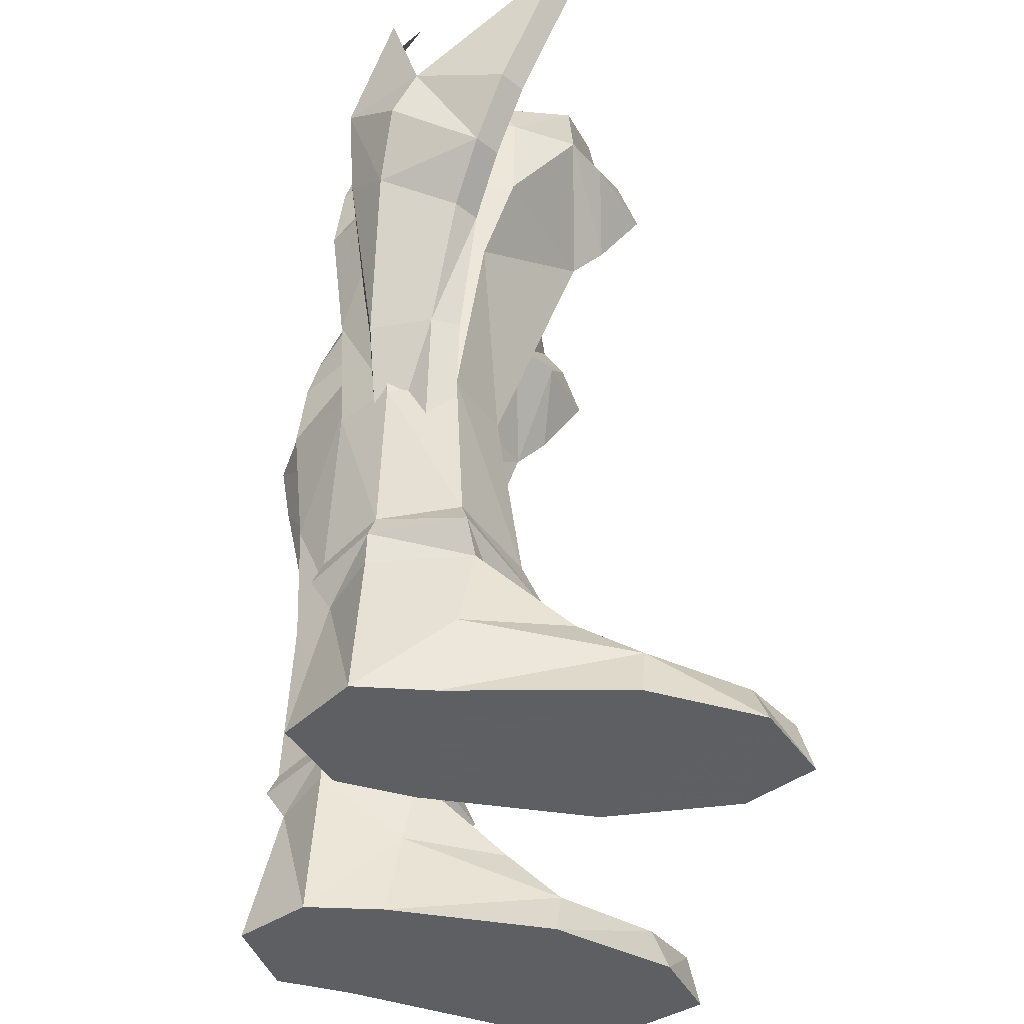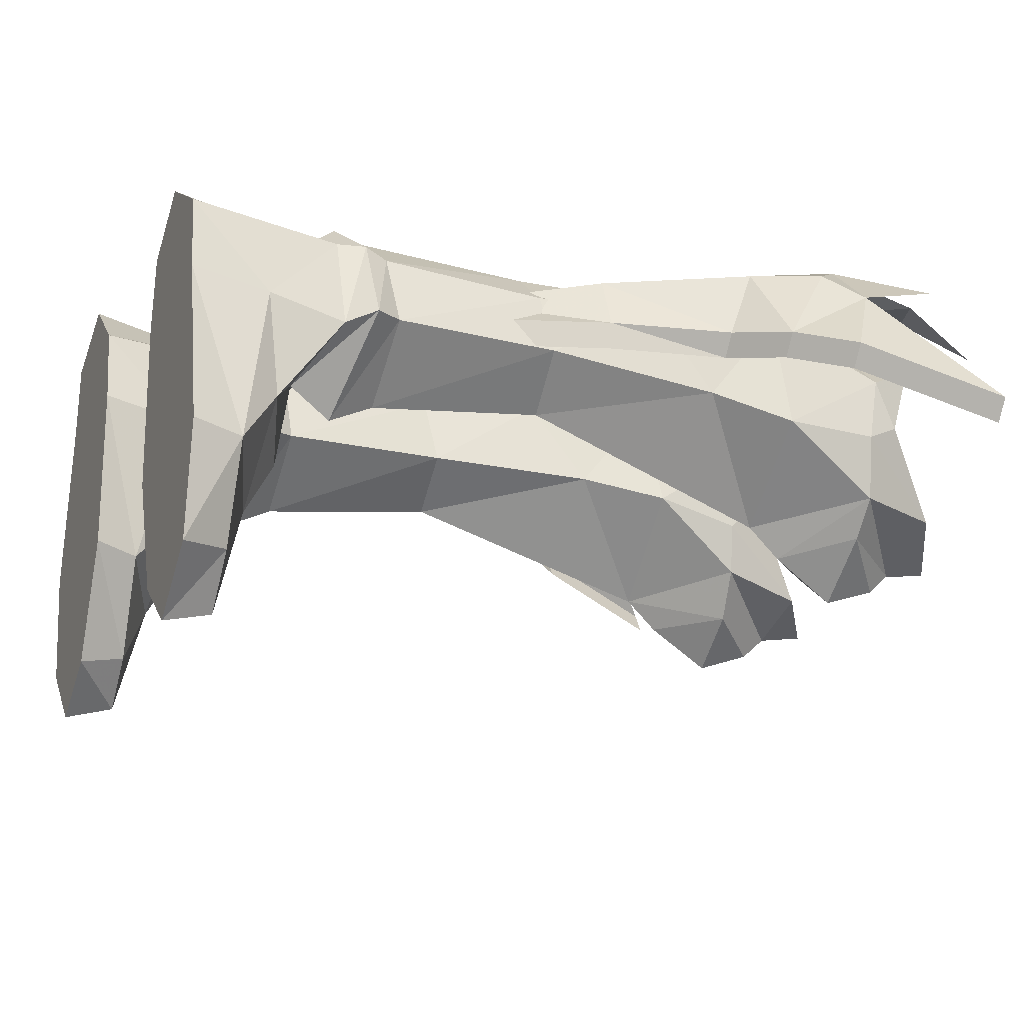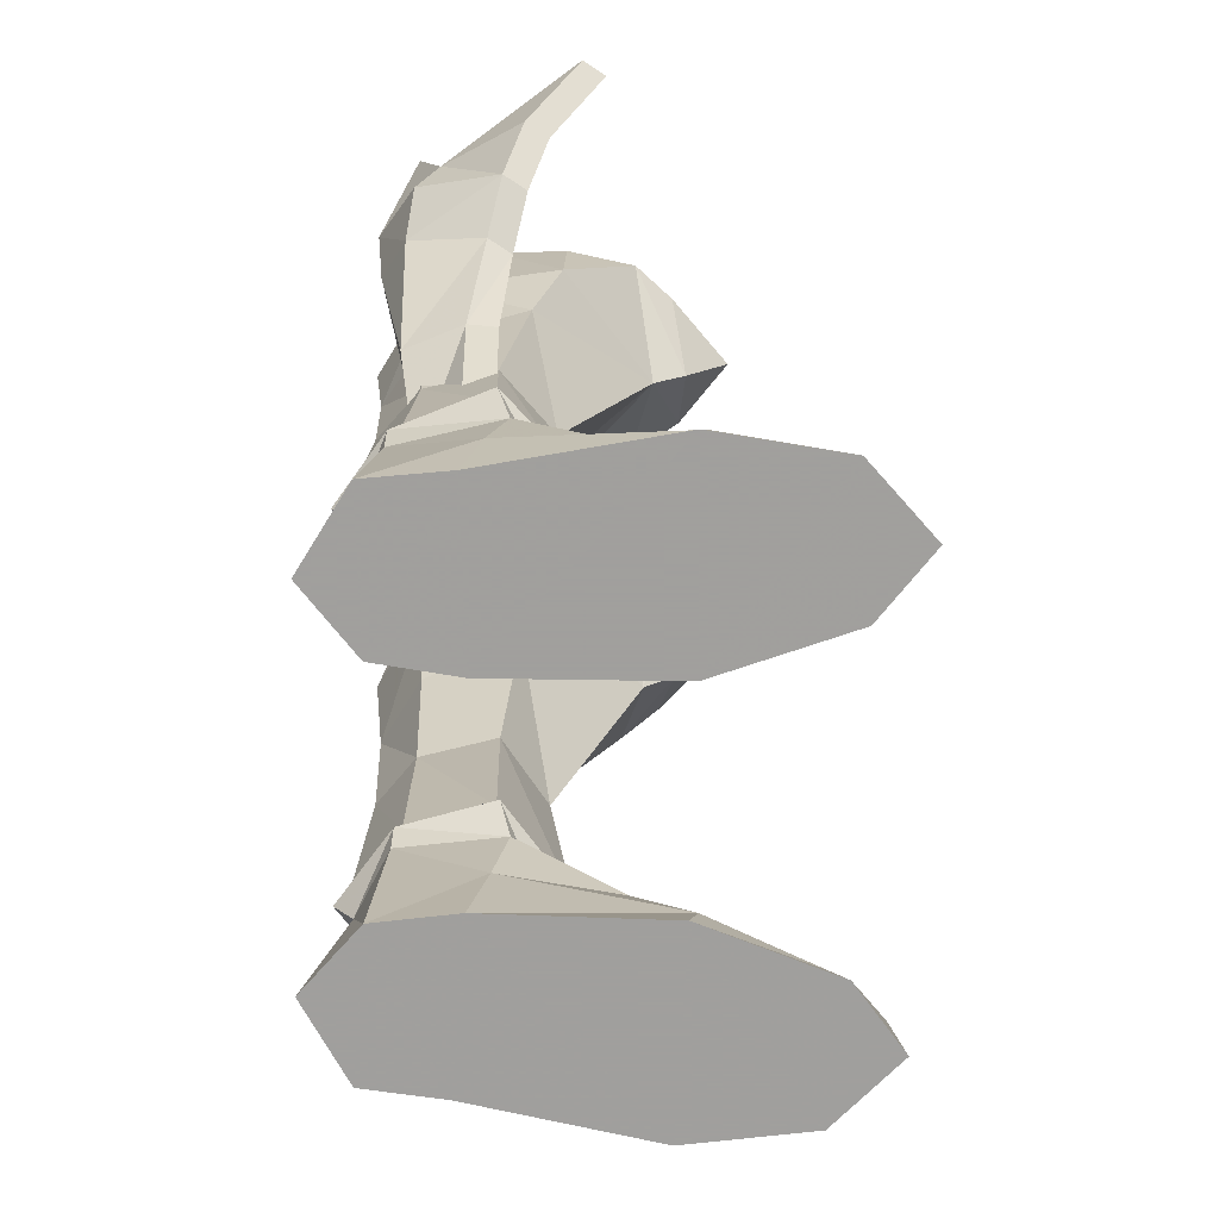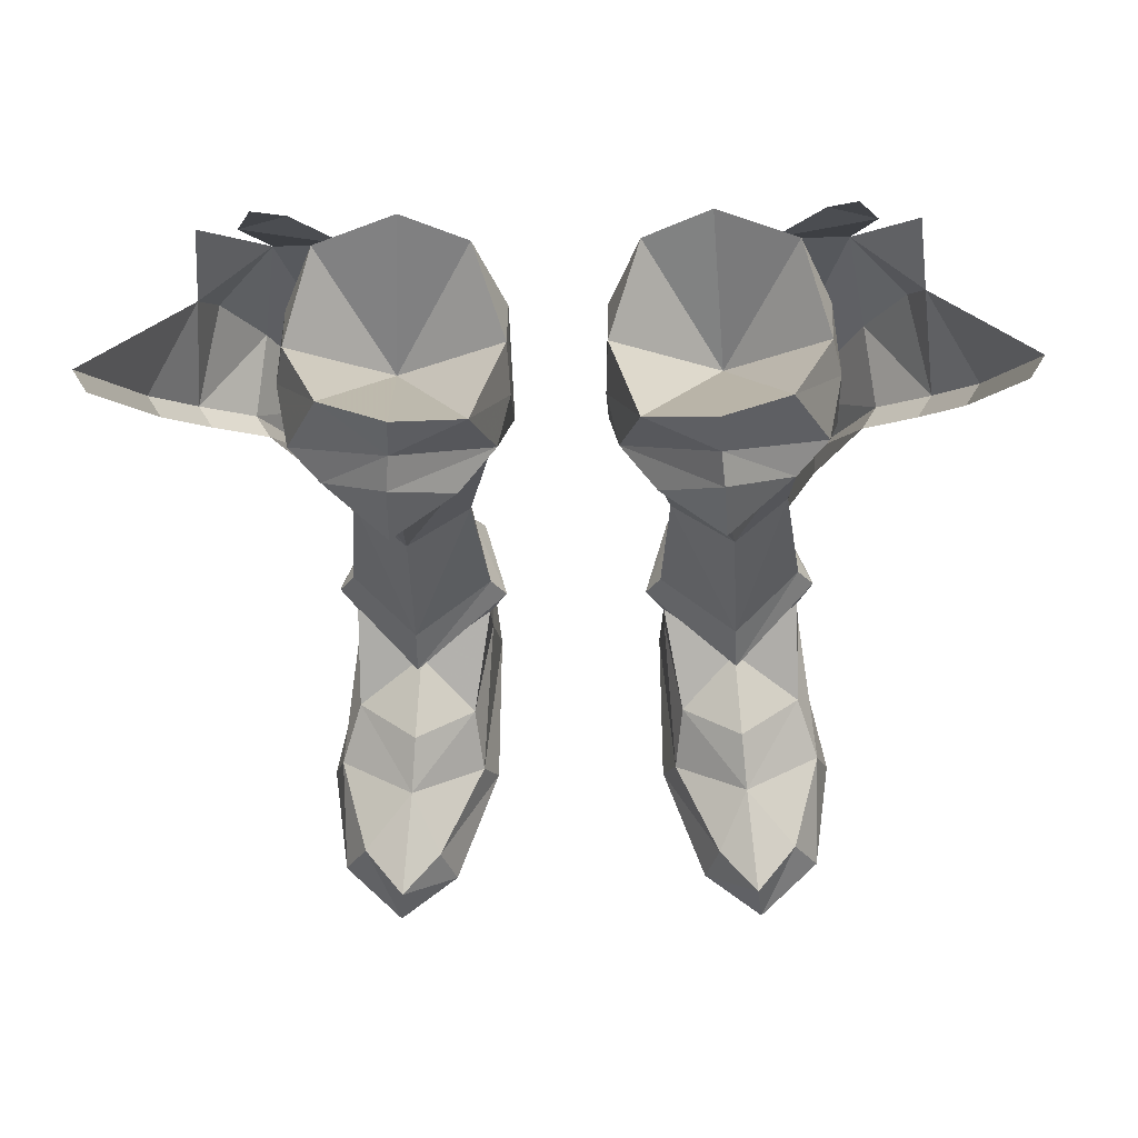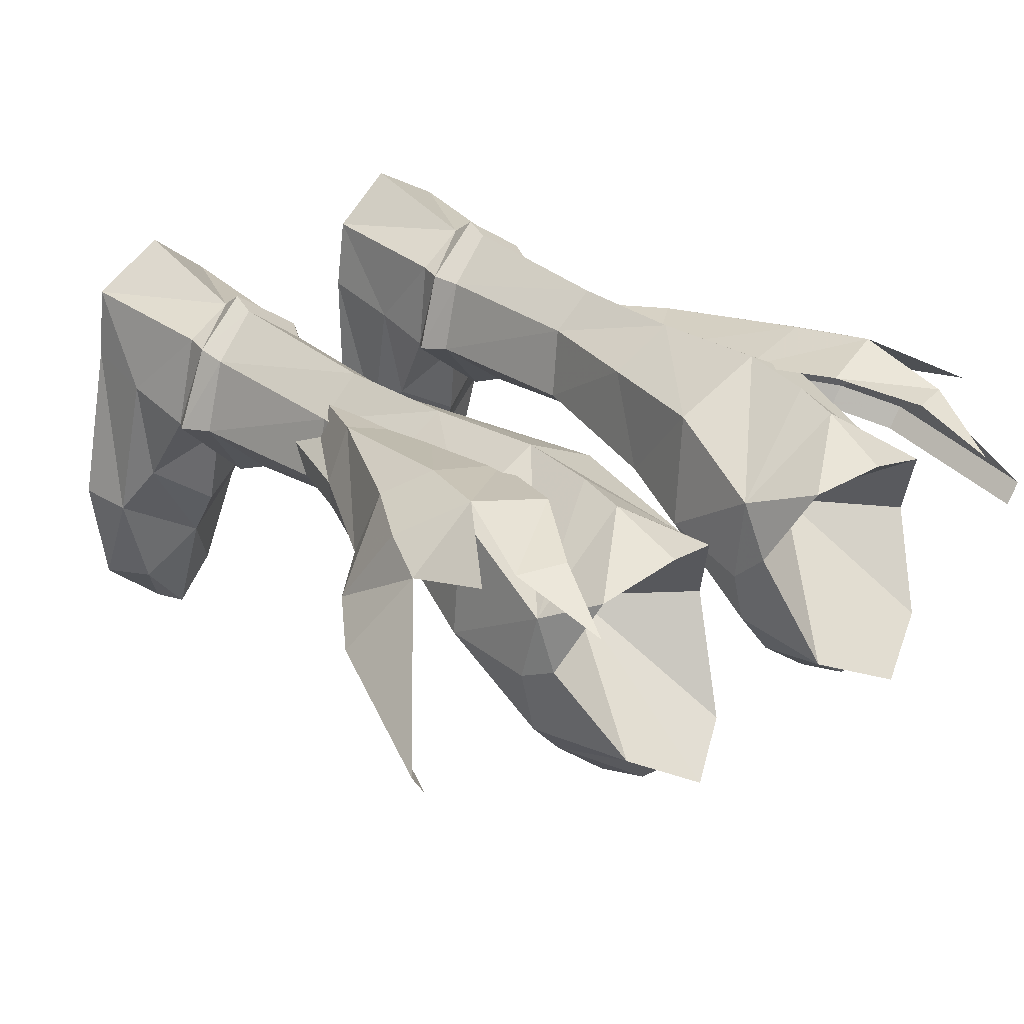
<metadata>
{"format":"obj","ext":"obj","renderer":"f3d","projection":"perspective","resolution":1024,"background":"white","views":[{"elev":-42.0,"azim":-101.2,"up":"+Z"},{"elev":-19.1,"azim":-113.1,"up":"+Y"},{"elev":-71.5,"azim":-91.5,"up":"+Z"},{"elev":-24.1,"azim":1.8,"up":"+Y"},{"elev":29.3,"azim":-40.5,"up":"+Y"}]}
</metadata>
<code>
g robber_shoe_female_47670
v 8.99 5.257 23.4
v 10.9 4.174 26.21
v 11.25 3.355 23.31
v 10.85 4.072 21.82
v 8.277 4.973 20.65
v 7.439 4.007 14.95
v 5.17 3.739 16.63
v 5.639 4.352 20.9
v 9.65 4.19 19.64
v 8.277 4.973 20.65
v 11.63 1.357 20.09
v 12.91 0.7729 21.95
v 7.439 4.007 14.95
v 10 1.731 18.63
v 8.265 2.154 14.89
v 8.99 5.257 23.4
v 8.277 4.973 20.65
v 5.639 4.352 20.9
v 6.515 4.792 24.17
v 8.035 4.234 26.79
v 9.612 4.143 26.23
v 11.63 1.357 20.09
v 12.91 0.7729 21.95
v 12.44 0.0103 21.94
v 11.16 0.5945 20.08
v 14.13 -0.8976 26.77
v 13.65 -1.66 26.76
v 8.265 2.154 14.89
v 10 1.731 18.63
v 9.529 0.9683 18.62
v 8.199 1.217 14.9
v 6.883 2.067 10.2
v 6.817 1.129 10.2
v -9.139 5.257 23.4
v -11 4.072 21.82
v -11.4 3.355 23.32
v -11.05 4.173 26.22
v -8.426 4.973 20.65
v -5.788 4.352 20.9
v -5.318 3.739 16.63
v -7.588 4.009 14.96
v -8.426 4.973 20.65
v -9.798 4.189 19.64
v -11.78 1.357 20.09
v -13.06 0.7725 21.96
v -7.588 4.009 14.96
v -8.414 2.156 14.9
v -10.15 1.731 18.64
v -9.139 5.257 23.4
v -6.664 4.791 24.18
v -5.788 4.352 20.9
v -8.426 4.973 20.65
v -9.761 4.143 26.24
v -8.183 4.233 26.8
v -11.78 1.357 20.09
v -11.31 0.5941 20.08
v -12.59 0.009931 21.95
v -13.06 0.7725 21.96
v -13.8 -1.661 26.77
v -14.28 -0.898 26.78
v -8.414 2.156 14.9
v -8.348 1.219 14.9
v -9.678 0.968 18.63
v -10.15 1.731 18.64
v -7.032 2.069 10.2
v -6.966 1.131 10.2
v 14.13 -0.8976 26.77
v 5.482 3.261 10.1
v 5.17 3.739 16.63
v 7.439 4.007 14.95
v 9.612 4.143 26.23
v 8.035 4.234 26.79
v 8.763 2.933 29.14
v 8.265 2.154 14.89
v 5.482 3.261 10.1
v -14.28 -0.898 26.78
v -5.631 3.262 10.1
v -7.588 4.009 14.96
v -5.318 3.739 16.63
v -9.761 4.143 26.24
v -8.912 2.933 29.14
v -8.183 4.233 26.8
v -8.414 2.156 14.9
v -5.631 3.262 10.1
f 1 2 3
f 1 3 4
f 5 6 7
f 5 7 8
f 1 4 9
f 1 9 10
f 11 4 3
f 11 3 12
f 13 9 14
f 13 14 15
f 11 14 9
f 11 9 4
f 16 17 18
f 16 18 19
f 19 20 21
f 19 21 16
f 22 23 24
f 22 24 25
f 23 26 27
f 23 27 24
f 28 29 30
f 28 30 31
f 29 22 25
f 29 25 30
f 32 28 31
f 32 31 33
f 34 35 36
f 34 36 37
f 38 39 40
f 38 40 41
f 34 42 43
f 34 43 35
f 44 45 36
f 44 36 35
f 46 47 48
f 46 48 43
f 44 35 43
f 44 43 48
f 49 50 51
f 49 51 52
f 50 49 53
f 50 53 54
f 55 56 57
f 55 57 58
f 58 57 59
f 58 59 60
f 61 62 63
f 61 63 64
f 64 63 56
f 64 56 55
f 65 66 62
f 65 62 61
f 3 67 12
f 68 69 70
f 71 72 73
f 74 68 70
f 28 32 75
f 10 9 13
f 36 45 76
f 77 78 79
f 80 81 82
f 83 78 77
f 61 84 65
f 42 46 43
g robber_shoe_female_47670
v 5.108 -7.84 1.68
v 3.53 -4.451 1.565
v 3.067 -4.179 0.05895
v 4.582 -8.249 0.05896
v 6.647 -9.815 0.05927
v 8.777 -7.83 0.05955
v 7.911 -7.661 1.683
v 6.487 -9.392 1.699
v 3.004 1.356 0.05895
v 8.178 1.643 0.05953
v 9.317 -3.988 0.05955
v 3.067 -4.179 0.05895
v 3.359 3.871 0.05907
v 7.891 4.116 0.05946
v 8.85 -4.222 1.788
v 9.317 -3.988 0.05955
v 8.777 -7.83 0.05955
v 4.582 -8.249 0.05896
v 7.291 3.419 17.08
v 7.803 0.3818 19.01
v 7.404 1.15 13.11
v 6.869 3.293 12.81
v 5.21 4.715 17.1
v 5.406 4.541 12.67
v 3.899 3.346 12.71
v 3.028 3.473 16.91
v 7.229 3.485 6.991
v 5.505 4.794 6.444
v 3.713 3.383 6.946
v 3.316 3.547 6.112
v 2.481 0.7258 6.189
v 3.027 0.846 7.079
v 1.435 2.049 25
v 4.898 4.886 24.06
v 5.013 5.162 21.6
v 2.101 3.622 21.25
v 5.434 4.518 4.829
v 7.264 3.747 5.22
v 7.891 4.116 0.05946
v 5.395 5.57 0.05925
v 2.25 0.5262 18.78
v 1.386 -0.1314 21.75
v 8.372 -0.5563 25.07
v 8.075 0.02434 26.27
v 6.734 -2.873 28.27
v 7.935 -2.739 25.16
v 8.14 1.693 25.54
v 7.848 3.539 21.5
v 3.359 3.871 0.05907
v 3.544 3.562 5.215
v 7.171 2.756 27.49
v 8.048 1.01 7.207
v 1.353 -0.8845 24.77
v 1.429 0.254 25.98
v 2.443 2.96 27.28
v 8.454 -0.485 21.8
v 1.73 -2.671 24.86
v 2.375 -3.33 27.93
v 2.859 -4.265 25.04
v 4.936 -3.34 21.91
v 4.93 -4.382 23.01
v 6.889 -3.934 25.18
v 6.141 -5.768 2.66
v 8.119 -2.388 3.077
v 5.971 -3.966 3.69
v 3.81 -2.742 3.135
v 5.759 -2.005 5.591
v 5.717 -1.288 7.117
v 3.366 0.954 13.07
v 7.462 3.743 6.181
v 5.477 5.14 5.689
v 8.085 0.584 5.303
v 8.639 0.9527 6.273
v 3.153 0.4044 5.284
v 4.747 -5.122 26.97
v 4.649 -4.382 27.77
v -5.257 -7.836 1.68
v -4.731 -8.245 0.05896
v -3.216 -4.175 0.05895
v -3.679 -4.447 1.565
v -6.795 -9.811 0.05927
v -6.636 -9.388 1.699
v -8.06 -7.657 1.683
v -8.925 -7.826 0.05955
v -3.153 1.36 0.05896
v -3.216 -4.175 0.05895
v -9.466 -3.984 0.05955
v -8.327 1.647 0.05953
v -8.04 4.12 0.05945
v -3.507 3.875 0.05908
v -8.999 -4.218 1.788
v -9.466 -3.984 0.05955
v -4.731 -8.245 0.05896
v -8.925 -7.826 0.05955
v -7.44 3.418 17.09
v -7.018 3.294 12.82
v -7.553 1.152 13.11
v -7.952 0.3815 19.02
v -5.359 4.715 17.11
v -3.176 3.473 16.91
v -4.048 3.347 12.71
v -5.555 4.542 12.68
v -7.378 3.486 6.994
v -5.654 4.798 6.444
v -3.862 3.387 6.946
v -3.176 0.8479 7.082
v -2.63 0.7298 6.189
v -3.465 3.551 6.112
v -1.584 2.049 25
v -2.249 3.622 21.26
v -5.162 5.161 21.6
v -5.047 4.886 24.07
v -5.583 4.522 4.829
v -5.544 5.574 0.05926
v -8.04 4.12 0.05945
v -7.413 3.751 5.22
v -2.399 0.5259 18.79
v -1.535 -0.1317 21.75
v -8.521 -0.5567 25.08
v -8.084 -2.739 25.17
v -6.883 -2.873 28.28
v -8.224 0.02401 26.27
v -7.997 3.539 21.5
v -8.288 1.693 25.54
v -3.693 3.566 5.215
v -3.507 3.875 0.05908
v -7.32 2.756 27.5
v -8.197 1.011 7.21
v -2.592 2.959 27.29
v -1.577 0.2537 25.98
v -1.502 -0.8848 24.77
v -8.603 -0.4854 21.8
v -2.524 -3.33 27.93
v -1.878 -2.671 24.86
v -3.008 -4.265 25.04
v -5.079 -4.383 23.02
v -5.085 -3.34 21.92
v -7.038 -3.935 25.18
v -6.289 -5.764 2.66
v -6.12 -3.962 3.69
v -8.268 -2.384 3.077
v -3.959 -2.738 3.135
v -5.866 -1.284 7.117
v -5.908 -2.001 5.591
v -3.515 0.9558 13.07
v -7.611 3.747 6.181
v -5.626 5.144 5.689
v -8.234 0.5879 5.303
v -8.788 0.9566 6.273
v -3.302 0.4083 5.284
v -4.896 -5.122 26.97
v -4.798 -4.382 27.77
v 8.264 1.122 2.658
v 3.004 1.356 0.05895
v 3.175 0.8353 2.932
v 4.833 -5.777 25.09
v 4.833 -5.777 25.09
v 4.522 -4.141 29.38
v 5.768 -0.9767 4.219
v 4.842 4.497 25.51
v 4.601 3.53 27.93
v 5.395 5.57 0.05925
v 6.647 -9.815 0.05927
v 5.525 -0.5321 13.24
v 8.178 1.643 0.05953
v 2.443 2.96 27.28
v 4.904 0.4138 23.68
v 4.601 3.53 27.93
v 7.171 2.756 27.49
v 8.075 0.02434 26.27
v 6.734 -2.873 28.27
v 4.522 -4.141 29.38
v 2.375 -3.33 27.93
v 1.429 0.254 25.98
v -8.413 1.126 2.658
v -3.153 1.36 0.05896
v -3.324 0.8393 2.932
v -4.981 -5.778 25.09
v -4.981 -5.778 25.09
v -4.671 -4.142 29.39
v -5.917 -0.9727 4.219
v -4.991 4.497 25.52
v -4.749 3.529 27.93
v -5.544 5.574 0.05926
v -6.795 -9.811 0.05927
v -5.674 -0.5303 13.24
v -8.327 1.647 0.05953
v -2.592 2.959 27.29
v -4.749 3.529 27.93
v -5.053 0.4135 23.68
v -7.32 2.756 27.5
v -8.224 0.02401 26.27
v -6.883 -2.873 28.28
v -4.671 -4.142 29.39
v -2.524 -3.33 27.93
v -1.577 0.2537 25.98
f 85 86 87
f 85 87 88
f 89 90 91
f 89 91 92
f 93 94 95
f 93 95 96
f 94 93 97
f 94 97 98
f 88 89 92
f 88 92 85
f 99 91 90
f 99 90 100
f 96 95 101
f 96 101 102
f 103 104 105
f 103 105 106
f 107 108 109
f 107 109 110
f 111 112 108
f 111 108 106
f 113 114 115
f 113 115 116
f 117 118 119
f 117 119 120
f 121 122 123
f 121 123 124
f 125 126 120
f 125 120 110
f 127 128 129
f 127 129 130
f 106 108 107
f 106 107 103
f 113 109 108
f 113 108 112
f 119 118 131
f 119 131 132
f 121 124 133
f 121 133 134
f 128 127 131
f 128 131 135
f 136 111 106
f 136 106 105
f 117 137 138
f 117 138 139
f 117 120 126
f 117 126 137
f 131 127 140
f 131 140 132
f 137 141 142
f 137 142 138
f 143 141 144
f 143 144 145
f 145 144 130
f 145 130 146
f 147 99 148
f 147 148 149
f 147 149 150
f 147 150 86
f 116 115 151
f 116 151 152
f 104 103 132
f 104 132 140
f 107 110 120
f 107 120 119
f 153 125 110
f 153 110 109
f 132 103 107
f 132 107 119
f 154 122 121
f 154 121 155
f 156 122 154
f 156 154 157
f 114 134 158
f 114 158 115
f 121 134 114
f 121 114 155
f 112 111 154
f 112 154 155
f 109 113 116
f 109 116 153
f 114 113 112
f 114 112 155
f 111 136 157
f 111 157 154
f 136 152 151
f 136 151 157
f 159 160 141
f 159 141 143
f 146 130 160
f 146 160 159
f 161 162 163
f 161 163 164
f 165 166 167
f 165 167 168
f 169 170 171
f 169 171 172
f 172 173 174
f 172 174 169
f 162 161 166
f 162 166 165
f 175 176 168
f 175 168 167
f 170 177 178
f 170 178 171
f 179 180 181
f 179 181 182
f 183 184 185
f 183 185 186
f 187 180 186
f 187 186 188
f 189 190 191
f 189 191 192
f 193 194 195
f 193 195 196
f 197 198 199
f 197 199 200
f 201 184 194
f 201 194 202
f 203 204 205
f 203 205 206
f 180 179 183
f 180 183 186
f 189 188 186
f 189 186 185
f 195 207 208
f 195 208 196
f 197 209 210
f 197 210 198
f 206 211 208
f 206 208 203
f 212 181 180
f 212 180 187
f 193 213 214
f 193 214 215
f 193 215 202
f 193 202 194
f 208 207 216
f 208 216 203
f 215 214 217
f 215 217 218
f 219 220 221
f 219 221 218
f 220 222 204
f 220 204 221
f 223 224 225
f 223 225 175
f 223 164 226
f 223 226 224
f 190 227 228
f 190 228 191
f 182 216 207
f 182 207 179
f 183 195 194
f 183 194 184
f 229 185 184
f 229 184 201
f 207 195 183
f 207 183 179
f 230 231 197
f 230 197 200
f 232 233 230
f 232 230 200
f 192 191 234
f 192 234 209
f 197 231 192
f 197 192 209
f 188 231 230
f 188 230 187
f 185 229 190
f 185 190 189
f 192 231 188
f 192 188 189
f 187 230 233
f 187 233 212
f 212 233 228
f 212 228 227
f 235 219 218
f 235 218 236
f 222 235 236
f 222 236 204
f 156 237 122
f 238 239 133
f 146 159 240
f 159 143 241
f 241 143 145
f 145 146 240
f 105 152 136
f 142 160 242
f 243 157 151
f 151 115 243
f 244 245 135
f 148 237 156
f 150 243 158
f 97 246 98
f 102 101 247
f 144 140 130
f 126 141 137
f 144 104 140
f 153 248 125
f 99 100 249
f 238 87 86
f 243 148 156
f 238 86 239
f 139 245 244
f 131 244 135
f 117 139 244
f 127 130 140
f 144 141 126
f 250 251 252
f 253 251 254
f 255 251 256
f 254 251 255
f 257 251 258
f 258 251 250
f 256 251 257
f 252 251 253
f 126 125 144
f 244 131 118
f 118 117 244
f 129 242 160
f 105 248 152
f 243 150 149
f 99 147 91
f 147 85 92
f 91 147 92
f 149 148 243
f 147 86 85
f 248 105 104
f 156 157 243
f 243 115 158
f 152 248 153
f 152 153 116
f 144 248 104
f 125 248 144
f 142 141 160
f 160 130 129
f 150 158 239
f 239 158 134
f 239 134 133
f 86 150 239
f 148 99 237
f 237 123 122
f 237 249 123
f 99 249 237
f 232 200 259
f 260 210 261
f 222 262 235
f 235 263 219
f 263 220 219
f 220 262 222
f 181 212 227
f 217 264 236
f 265 228 233
f 228 265 191
f 266 211 267
f 225 232 259
f 226 234 265
f 174 173 268
f 177 269 178
f 221 204 216
f 202 215 218
f 221 216 182
f 229 201 270
f 175 271 176
f 260 164 163
f 265 232 225
f 260 261 164
f 213 266 267
f 208 211 266
f 193 266 213
f 203 216 204
f 221 202 218
f 272 273 274
f 275 276 274
f 277 278 274
f 276 277 274
f 279 280 274
f 280 272 274
f 278 279 274
f 273 275 274
f 202 221 201
f 266 196 208
f 196 266 193
f 205 236 264
f 181 227 270
f 265 224 226
f 175 167 223
f 223 166 161
f 167 166 223
f 224 265 225
f 223 161 164
f 270 182 181
f 232 265 233
f 265 234 191
f 227 229 270
f 227 190 229
f 221 182 270
f 201 221 270
f 217 236 218
f 236 205 204
f 226 261 234
f 261 209 234
f 261 210 209
f 164 261 226
f 225 259 175
f 259 200 199
f 259 199 271
f 175 259 271

</code>
